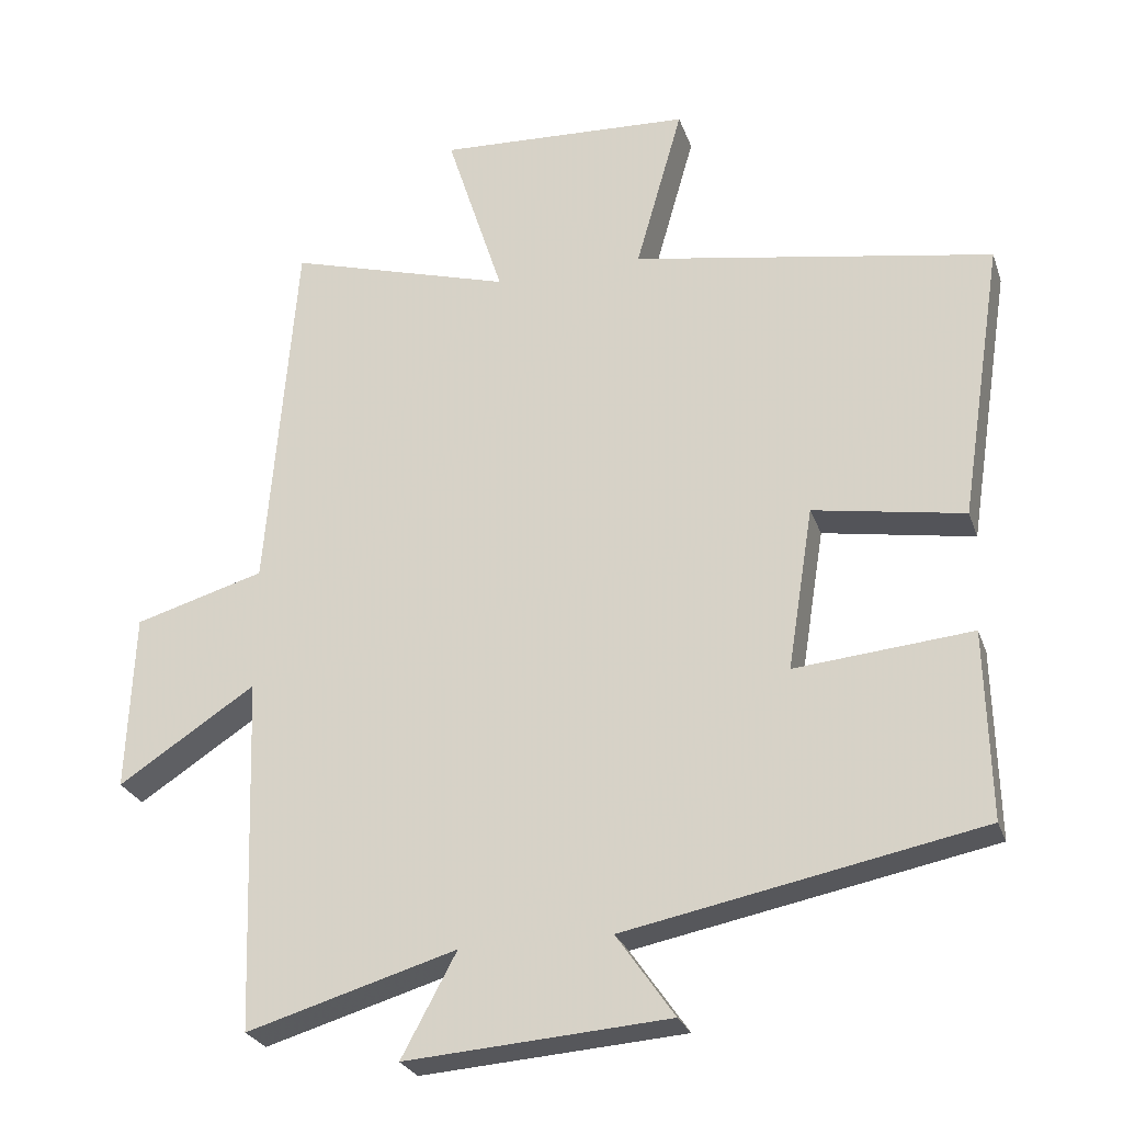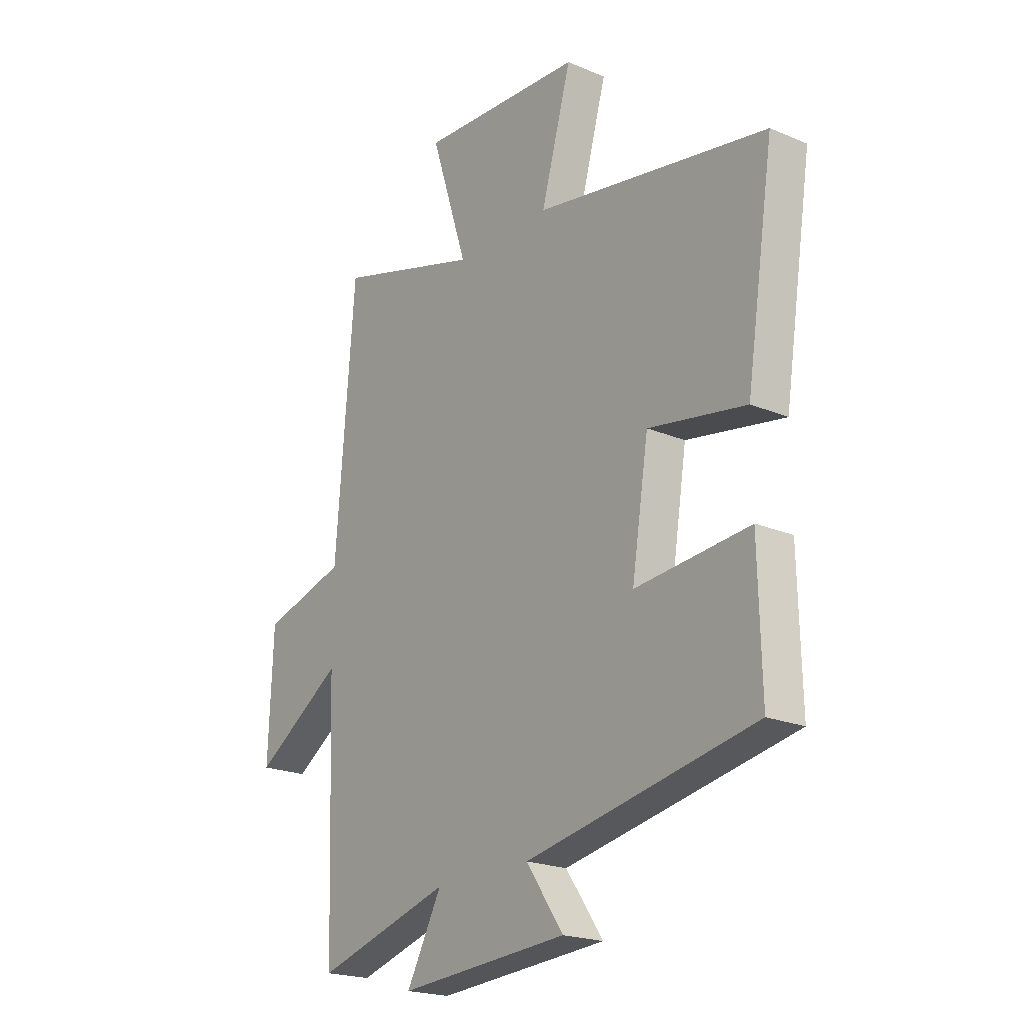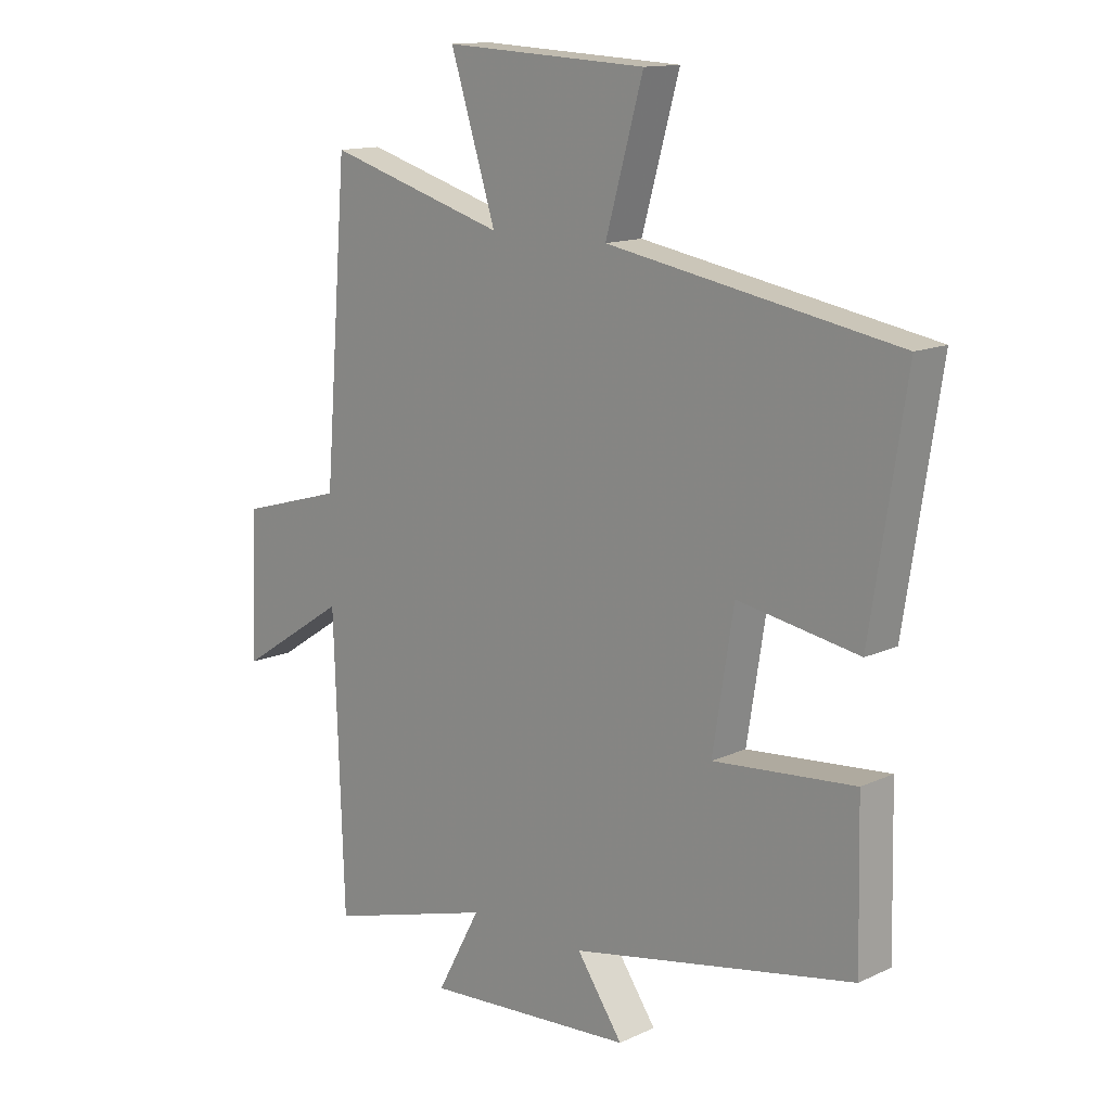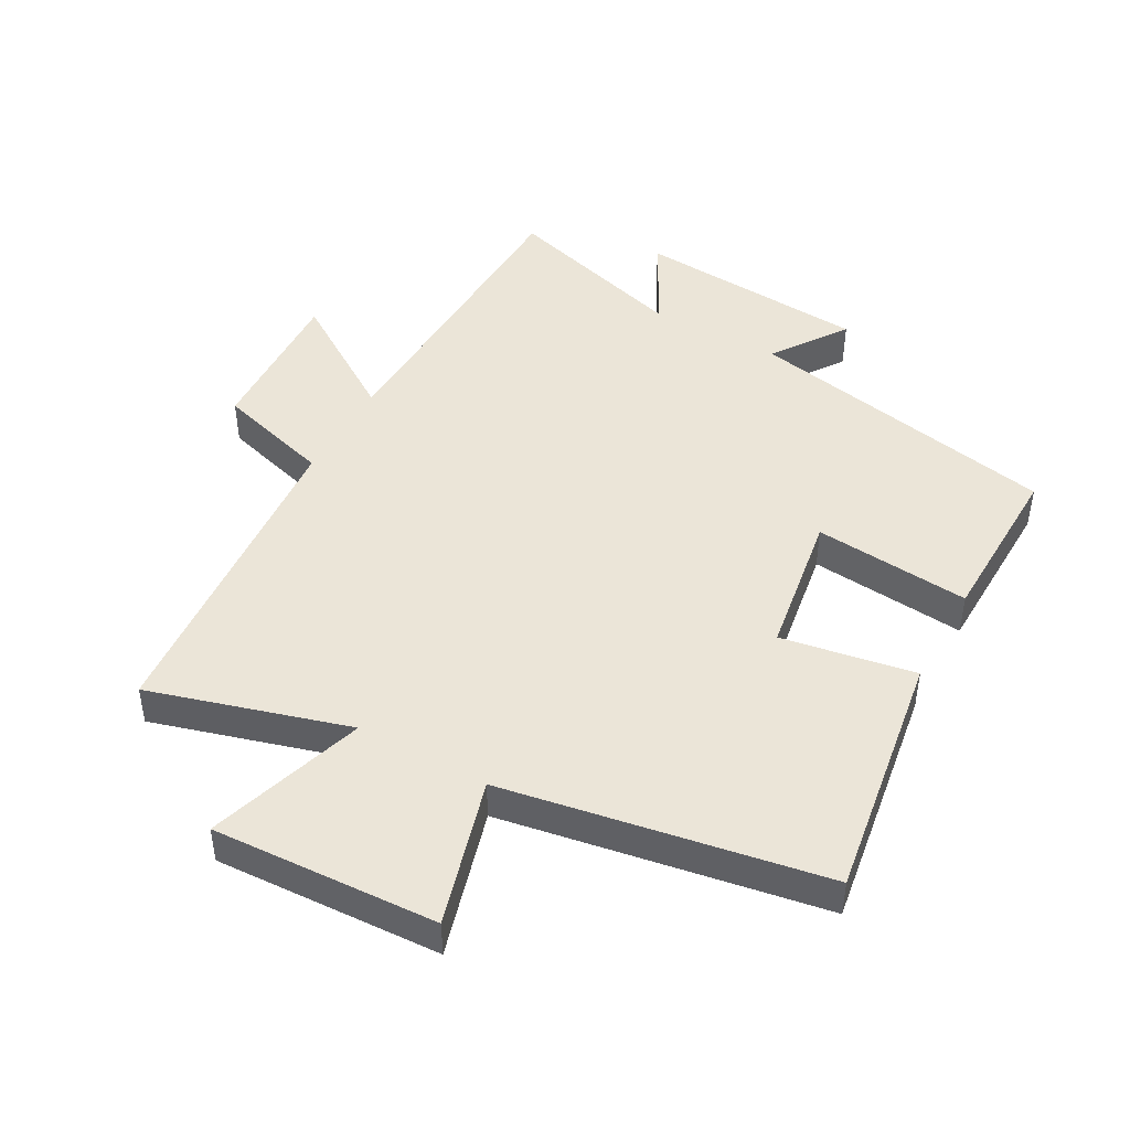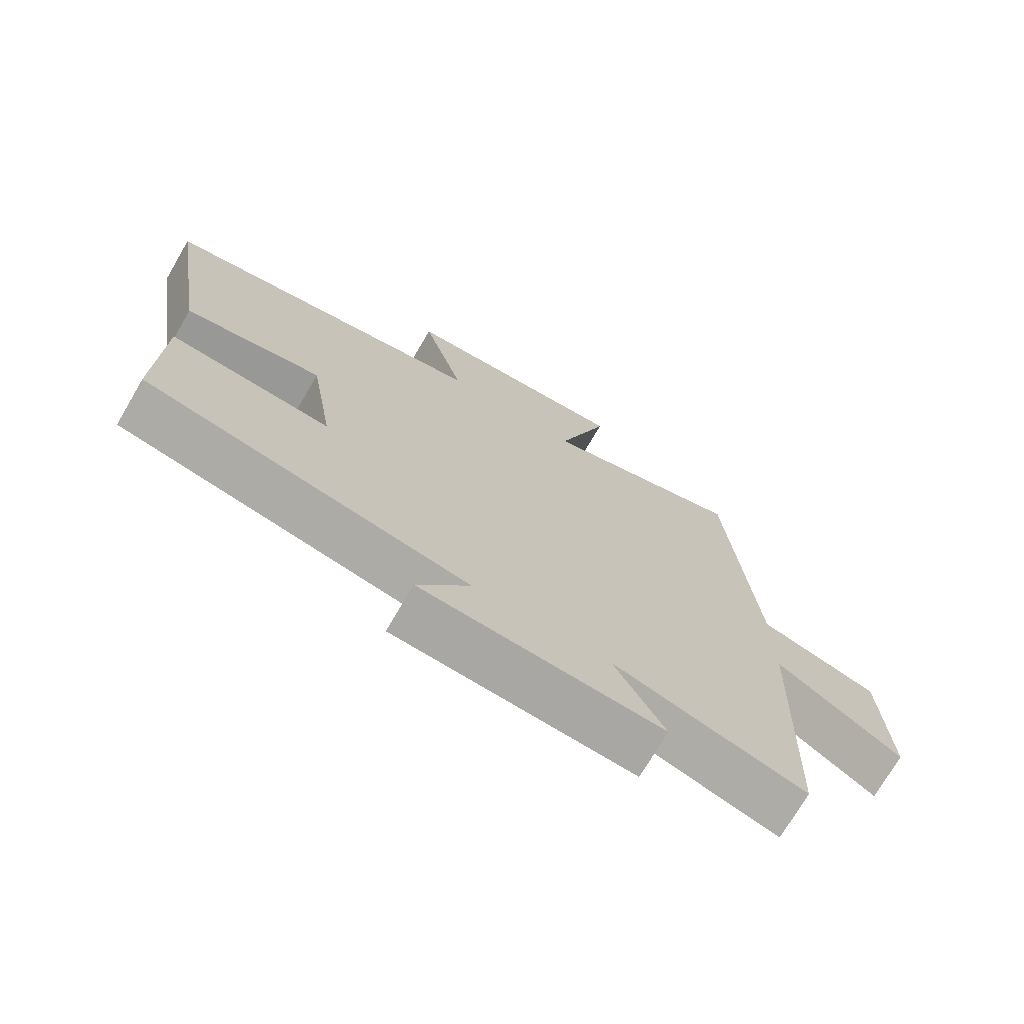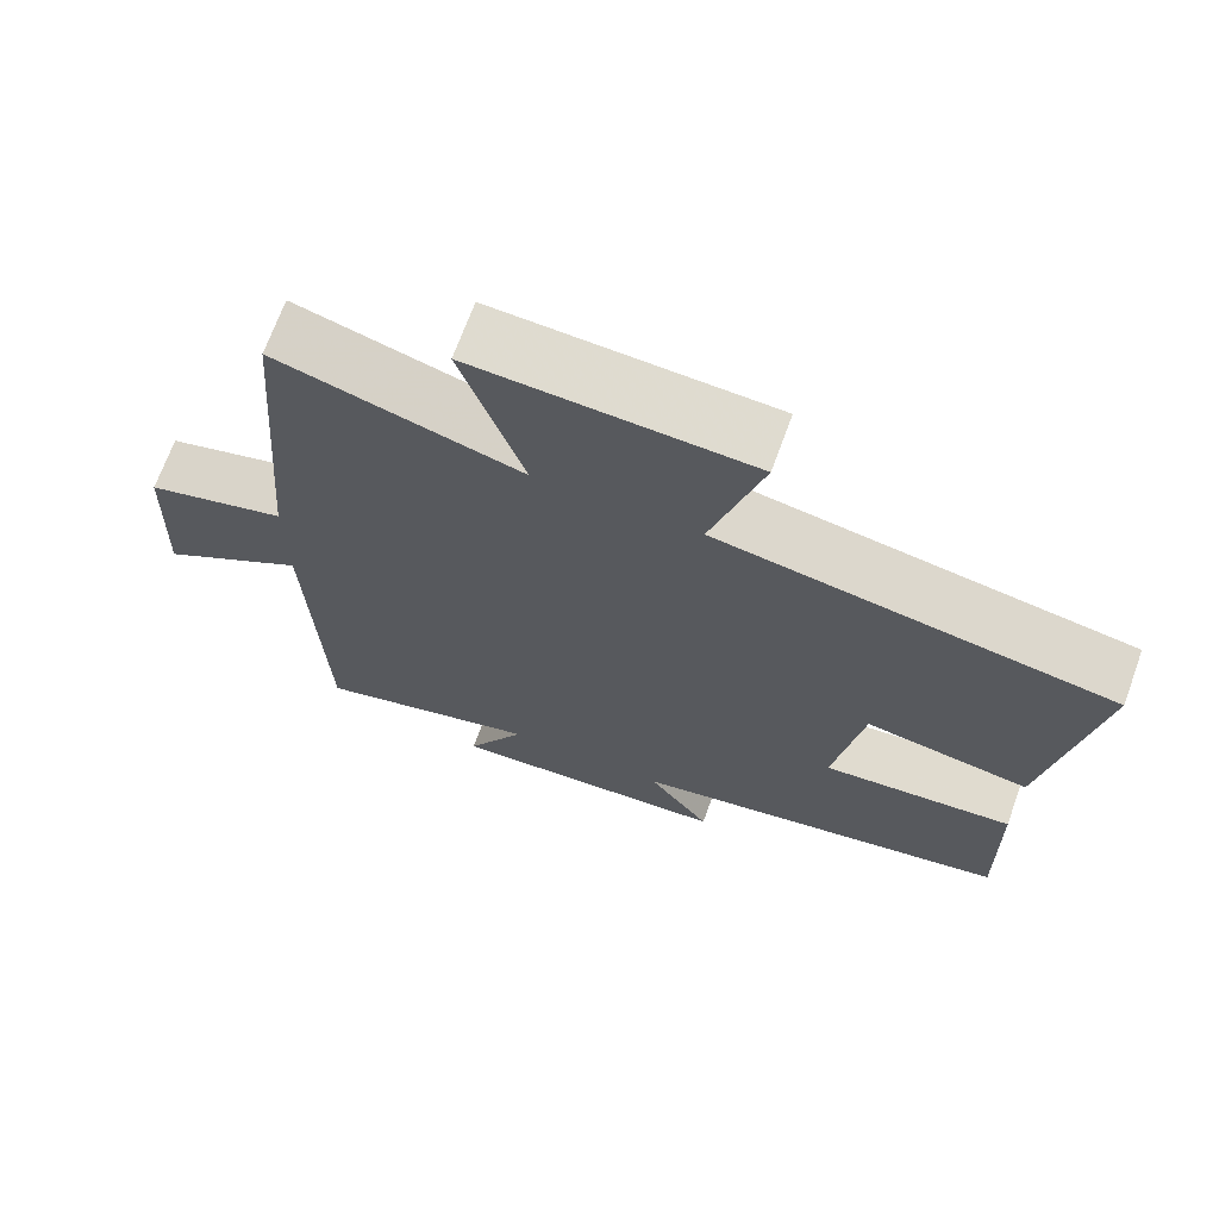
<metadata>
{"format":"obj","ext":"obj","renderer":"f3d","projection":"perspective","resolution":1024,"background":"white","views":[{"elev":-26.4,"azim":16.9,"up":"+Z"},{"elev":-20.9,"azim":52.8,"up":"+Z"},{"elev":13.6,"azim":44.2,"up":"+Z"},{"elev":46.0,"azim":29.0,"up":"+Y"},{"elev":-73.0,"azim":149.7,"up":"+Z"},{"elev":69.8,"azim":20.0,"up":"+Z"}]}
</metadata>
<code>
v -0.483 0.07 -0.585
v -0.5 0.07 -0.093
v -0.69 0.07 -0.217
v -0.68 0.07 0.029
v -0.5 0.07 0.081
v -0.459 0.07 0.591
v -0.148 0.07 0.5
v -0.227 0.07 0.747
v 0.125 0.07 0.729
v 0.06 0.07 0.5
v 0.56 0.07 0.413
v 0.5 0.07 0.025
v 0.291 0.07 0.061
v 0.255 0.07 -0.165
v 0.5 0.07 -0.143
v 0.506 0.07 -0.404
v 0.015 0.07 -0.5
v 0.095 0.07 -0.615
v -0.269 0.07 -0.641
v -0.193 0.07 -0.5
v -0.483 0 -0.585
v -0.5 0 -0.093
v -0.69 0 -0.217
v -0.68 0 0.029
v -0.5 0 0.081
v -0.459 0 0.591
v -0.148 0 0.5
v -0.227 0 0.747
v 0.125 0 0.729
v 0.06 0 0.5
v 0.56 0 0.413
v 0.5 0 0.025
v 0.291 0 0.061
v 0.255 0 -0.165
v 0.5 0 -0.143
v 0.506 0 -0.404
v 0.015 0 -0.5
v 0.095 0 -0.615
v -0.269 0 -0.641
v -0.193 0 -0.5
f 17 18 19 20
f 16 17 20
f 15 16 20
f 14 15 20
f 20 1 2
f 14 20 2
f 13 14 2
f 10 11 12 13
f 10 13 2
f 7 8 9 10
f 7 10 2 3
f 5 6 7
f 5 7 3
f 3 4 5
f 40 39 38 37
f 40 37 36
f 40 36 35
f 40 35 34
f 22 21 40
f 22 40 34
f 22 34 33
f 33 32 31 30
f 22 33 30
f 30 29 28 27
f 23 22 30 27
f 27 26 25
f 23 27 25
f 25 24 23
f 1 21 22 2
f 2 22 23 3
f 3 23 24 4
f 4 24 25 5
f 5 25 26 6
f 6 26 27 7
f 7 27 28 8
f 8 28 29 9
f 9 29 30 10
f 10 30 31 11
f 11 31 32 12
f 12 32 33 13
f 13 33 34 14
f 14 34 35 15
f 15 35 36 16
f 16 36 37 17
f 17 37 38 18
f 18 38 39 19
f 19 39 40 20
f 20 40 21 1

</code>
